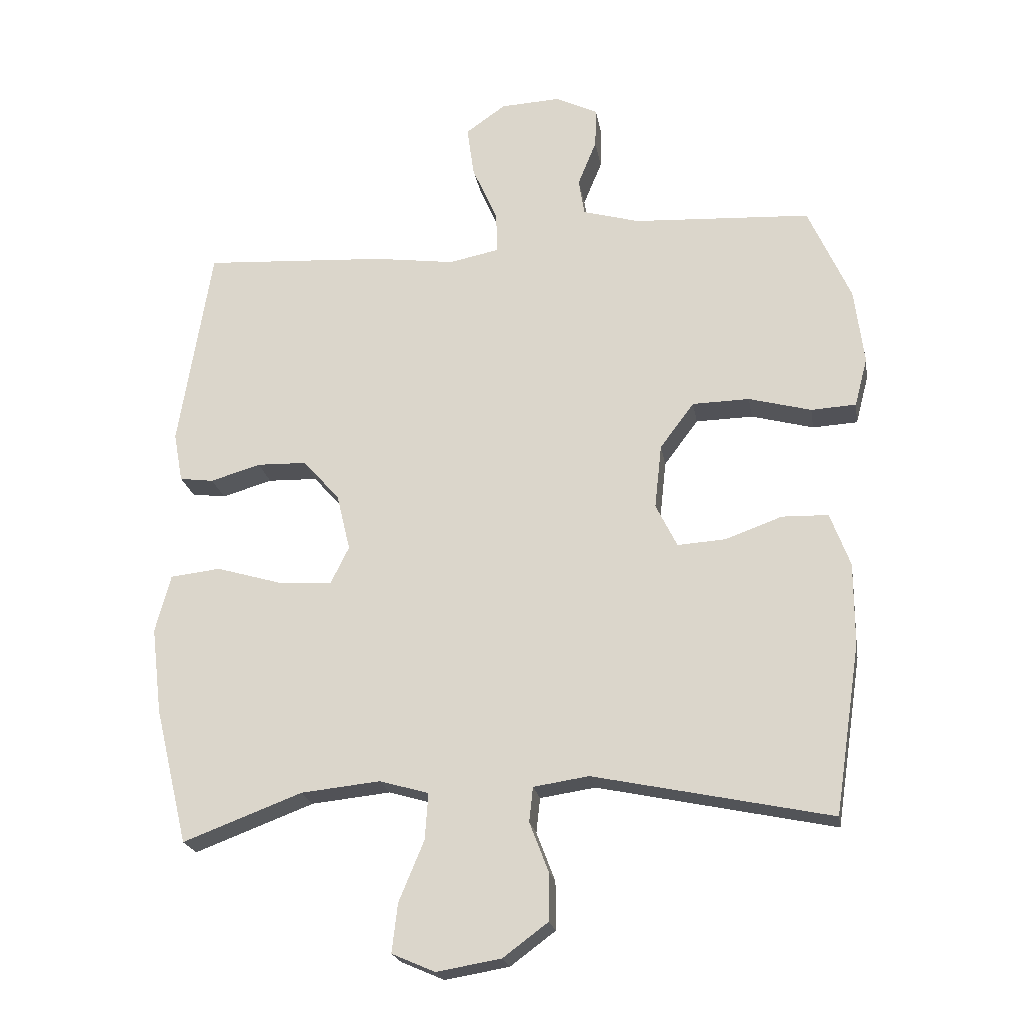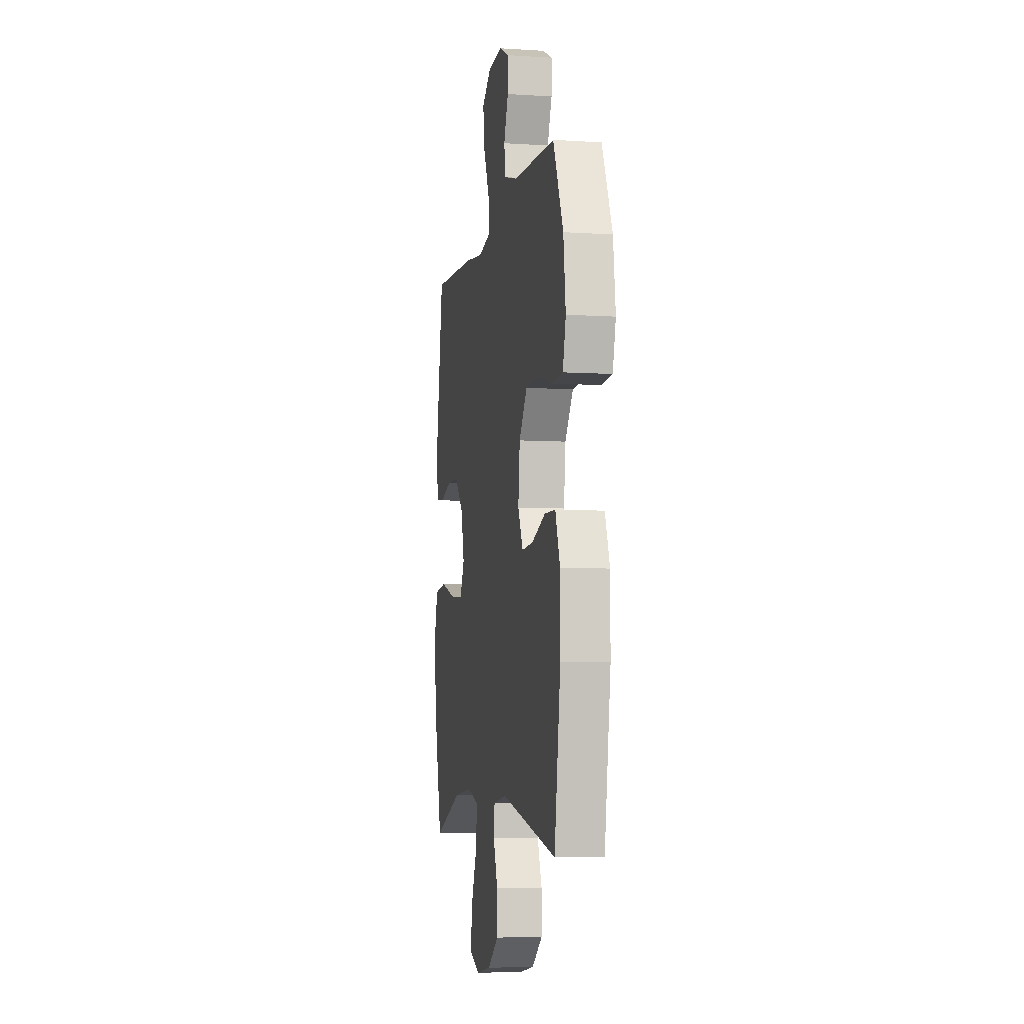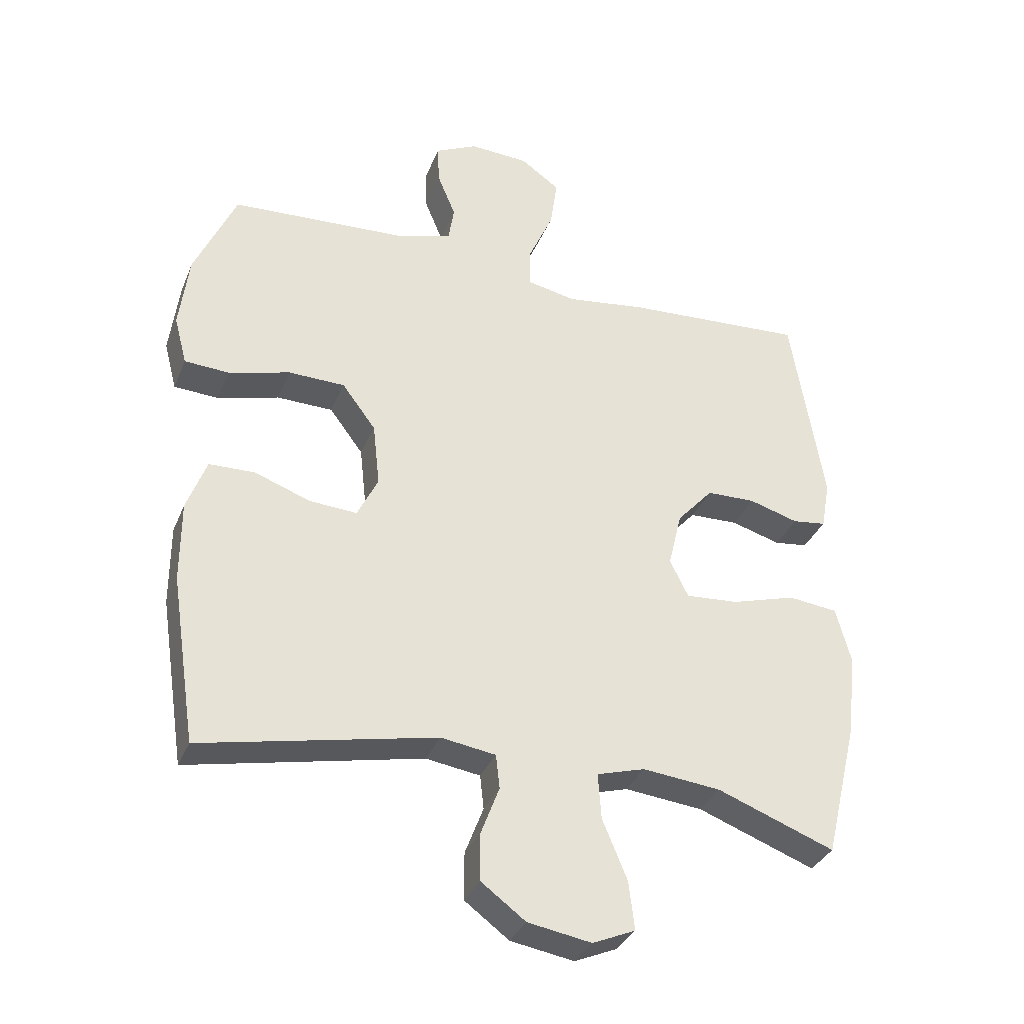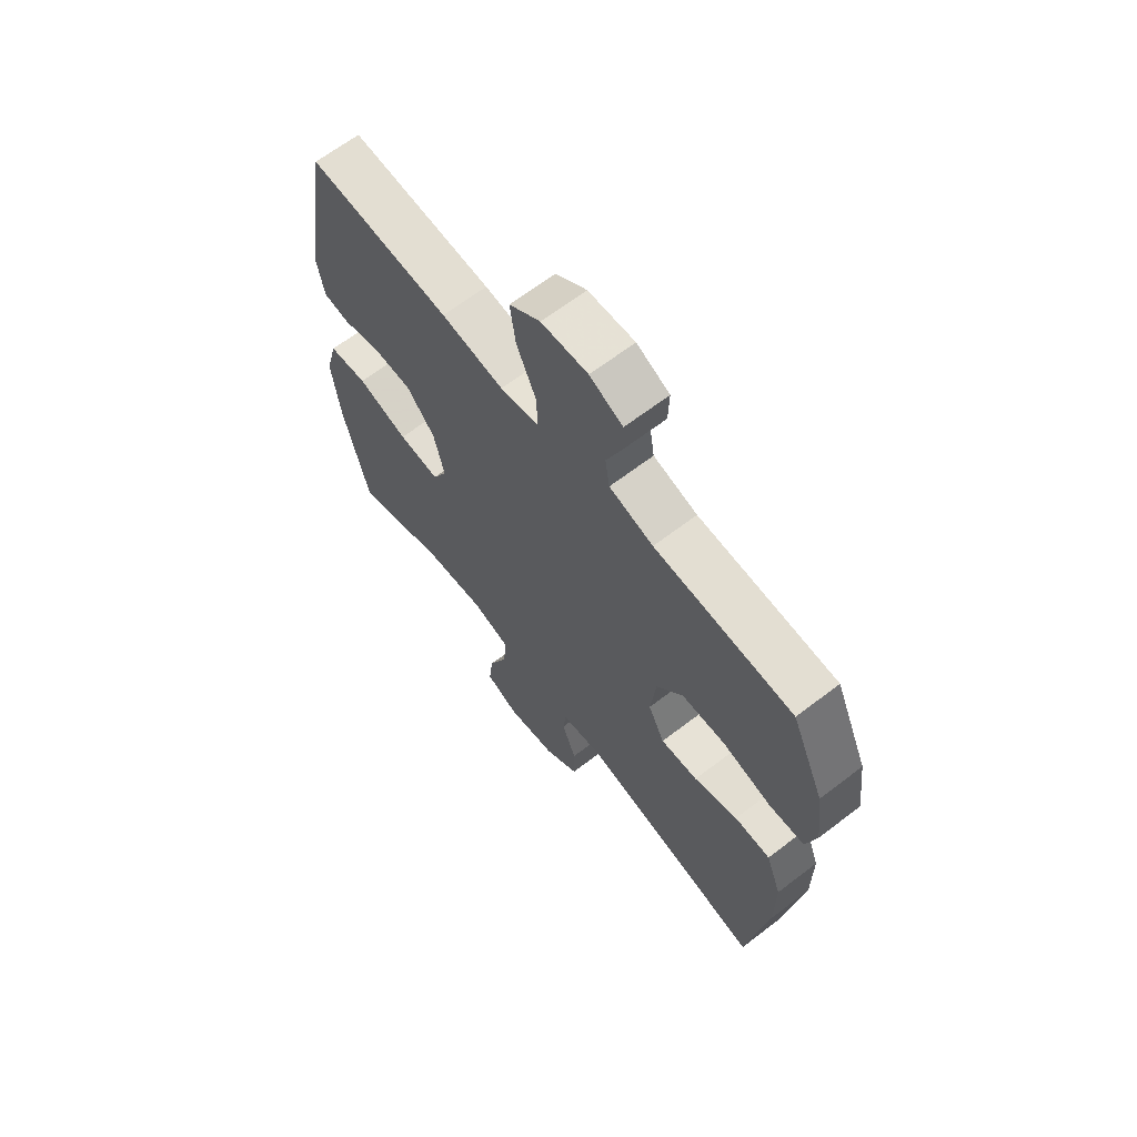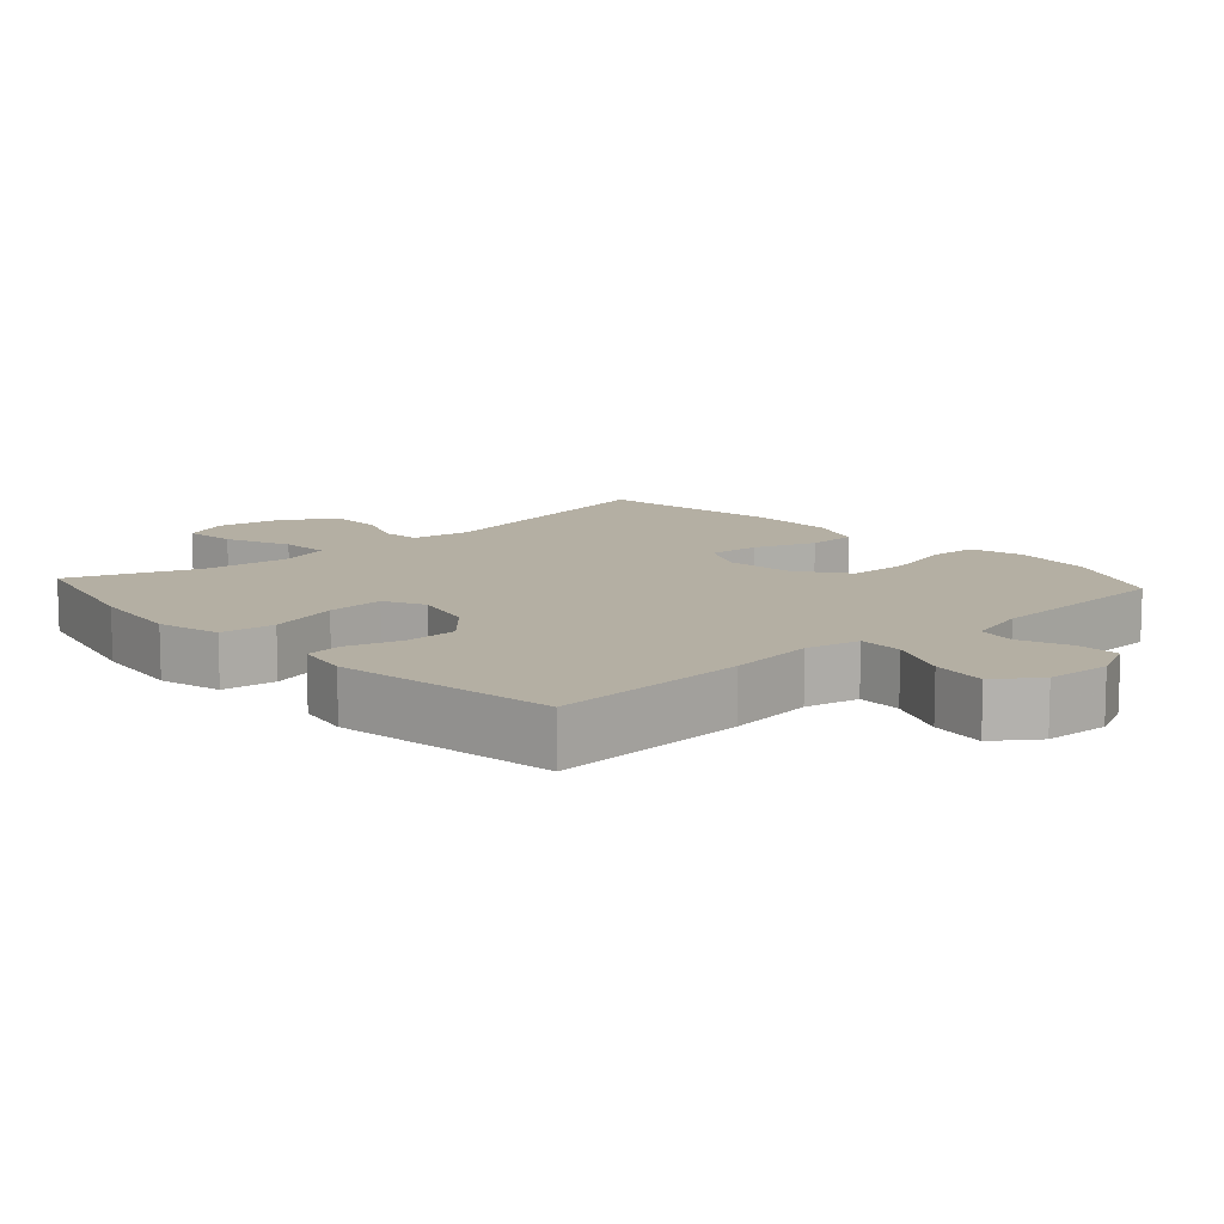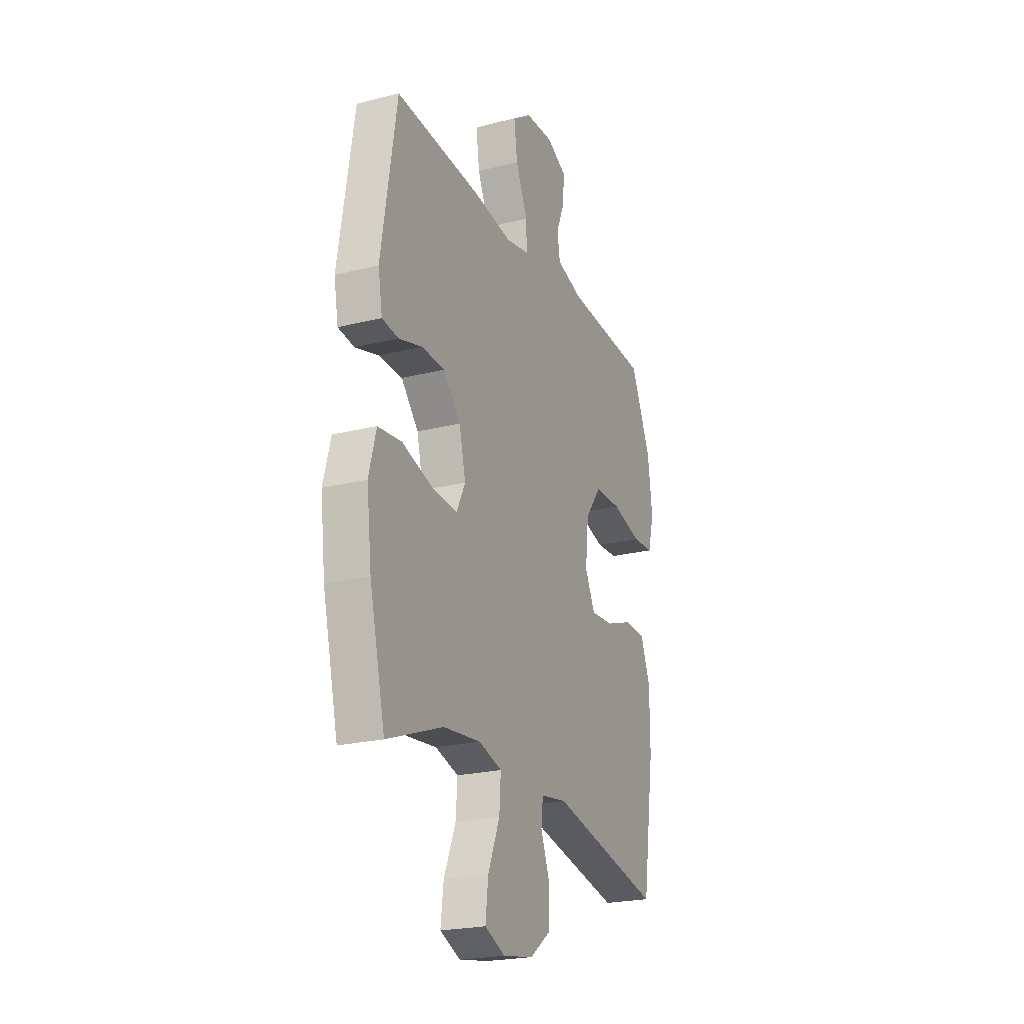
<metadata>
{"format":"obj","ext":"obj","renderer":"f3d","projection":"perspective","resolution":1024,"background":"white","views":[{"elev":-21.4,"azim":9.5,"up":"+Z"},{"elev":-6.2,"azim":79.2,"up":"+Z"},{"elev":-34.0,"azim":159.9,"up":"+Z"},{"elev":65.5,"azim":52.4,"up":"+Z"},{"elev":11.2,"azim":-42.1,"up":"+Y"},{"elev":-22.8,"azim":-66.7,"up":"+Z"}]}
</metadata>
<code>
v 0.5 0.07 0.5
v 0.566 0.07 0.352
v 0.581 0.07 0.234
v 0.561 0.07 0.158
v 0.491 0.07 0.154
v 0.394 0.07 0.18
v 0.305 0.07 0.178
v 0.252 0.07 0.107
v 0.241 0.07 0.007
v 0.274 0.07 -0.06
v 0.349 0.07 -0.055
v 0.437 0.07 -0.023
v 0.509 0.07 -0.025
v 0.54 0.07 -0.108
v 0.54 0.07 -0.236
v 0.5 0.07 -0.5
v 0.131 0.07 -0.423
v 0.045 0.07 -0.436
v 0.039 0.07 -0.49
v 0.068 0.07 -0.566
v 0.068 0.07 -0.641
v -0.002 0.07 -0.693
v -0.102 0.07 -0.71
v -0.169 0.07 -0.681
v -0.16 0.07 -0.605
v -0.121 0.07 -0.511
v -0.116 0.07 -0.439
v -0.192 0.07 -0.417
v -0.315 0.07 -0.43
v -0.5 0.07 -0.5
v -0.551 0.07 -0.288
v -0.567 0.07 -0.154
v -0.543 0.07 -0.064
v -0.465 0.07 -0.055
v -0.363 0.07 -0.085
v -0.28 0.07 -0.091
v -0.251 0.07 -0.032
v -0.272 0.07 0.056
v -0.329 0.07 0.12
v -0.406 0.07 0.122
v -0.484 0.07 0.099
v -0.537 0.07 0.106
v -0.551 0.07 0.183
v -0.5 0.07 0.5
v -0.215 0.07 0.483
v -0.09 0.07 0.466
v -0.012 0.07 0.482
v -0.014 0.07 0.546
v -0.053 0.07 0.634
v -0.064 0.07 0.713
v -0.002 0.07 0.757
v 0.091 0.07 0.762
v 0.157 0.07 0.73
v 0.155 0.07 0.668
v 0.126 0.07 0.597
v 0.135 0.07 0.54
v 0.223 0.07 0.515
v 0.5 0 0.5
v 0.566 0 0.352
v 0.581 0 0.234
v 0.561 0 0.158
v 0.491 0 0.154
v 0.394 0 0.18
v 0.305 0 0.178
v 0.252 0 0.107
v 0.241 0 0.007
v 0.274 0 -0.06
v 0.349 0 -0.055
v 0.437 0 -0.023
v 0.509 0 -0.025
v 0.54 0 -0.108
v 0.54 0 -0.236
v 0.5 0 -0.5
v 0.131 0 -0.423
v 0.045 0 -0.436
v 0.039 0 -0.49
v 0.068 0 -0.566
v 0.068 0 -0.641
v -0.002 0 -0.693
v -0.102 0 -0.71
v -0.169 0 -0.681
v -0.16 0 -0.605
v -0.121 0 -0.511
v -0.116 0 -0.439
v -0.192 0 -0.417
v -0.315 0 -0.43
v -0.5 0 -0.5
v -0.551 0 -0.288
v -0.567 0 -0.154
v -0.543 0 -0.064
v -0.465 0 -0.055
v -0.363 0 -0.085
v -0.28 0 -0.091
v -0.251 0 -0.032
v -0.272 0 0.056
v -0.329 0 0.12
v -0.406 0 0.122
v -0.484 0 0.099
v -0.537 0 0.106
v -0.551 0 0.183
v -0.5 0 0.5
v -0.215 0 0.483
v -0.09 0 0.466
v -0.012 0 0.482
v -0.014 0 0.546
v -0.053 0 0.634
v -0.064 0 0.713
v -0.002 0 0.757
v 0.091 0 0.762
v 0.157 0 0.73
v 0.155 0 0.668
v 0.126 0 0.597
v 0.135 0 0.54
v 0.223 0 0.515
f 52 53 54 55
f 52 55 56
f 51 52 56
f 48 49 50 51
f 47 48 51 56
f 43 44 45 46
f 43 46 47
f 40 41 42 43
f 39 40 43 47
f 38 39 47 56
f 32 33 34 35
f 32 35 36
f 29 30 31 32
f 28 29 32 36
f 27 28 36 37
f 23 24 25 26
f 23 26 27
f 22 23 27
f 19 20 21 22
f 18 19 22 27
f 17 18 27 37
f 11 12 13 14
f 10 11 14 15
f 3 4 5 6
f 3 6 7
f 57 1 2 3
f 57 3 7
f 56 57 7 8
f 38 56 8 9
f 37 38 9 10
f 16 17 37
f 10 15 16 37
f 112 111 110 109
f 113 112 109
f 113 109 108
f 108 107 106 105
f 113 108 105 104
f 103 102 101 100
f 104 103 100
f 100 99 98 97
f 104 100 97 96
f 113 104 96 95
f 92 91 90 89
f 93 92 89
f 89 88 87 86
f 93 89 86 85
f 94 93 85 84
f 83 82 81 80
f 84 83 80
f 84 80 79
f 79 78 77 76
f 84 79 76 75
f 94 84 75 74
f 71 70 69 68
f 72 71 68 67
f 63 62 61 60
f 64 63 60
f 60 59 58 114
f 64 60 114
f 65 64 114 113
f 66 65 113 95
f 67 66 95 94
f 94 74 73
f 94 73 72 67
f 1 58 59 2
f 2 59 60 3
f 3 60 61 4
f 4 61 62 5
f 5 62 63 6
f 6 63 64 7
f 7 64 65 8
f 8 65 66 9
f 9 66 67 10
f 10 67 68 11
f 11 68 69 12
f 12 69 70 13
f 13 70 71 14
f 14 71 72 15
f 15 72 73 16
f 16 73 74 17
f 17 74 75 18
f 18 75 76 19
f 19 76 77 20
f 20 77 78 21
f 21 78 79 22
f 22 79 80 23
f 23 80 81 24
f 24 81 82 25
f 25 82 83 26
f 26 83 84 27
f 27 84 85 28
f 28 85 86 29
f 29 86 87 30
f 30 87 88 31
f 31 88 89 32
f 32 89 90 33
f 33 90 91 34
f 34 91 92 35
f 35 92 93 36
f 36 93 94 37
f 37 94 95 38
f 38 95 96 39
f 39 96 97 40
f 40 97 98 41
f 41 98 99 42
f 42 99 100 43
f 43 100 101 44
f 44 101 102 45
f 45 102 103 46
f 46 103 104 47
f 47 104 105 48
f 48 105 106 49
f 49 106 107 50
f 50 107 108 51
f 51 108 109 52
f 52 109 110 53
f 53 110 111 54
f 54 111 112 55
f 55 112 113 56
f 56 113 114 57
f 57 114 58 1

</code>
